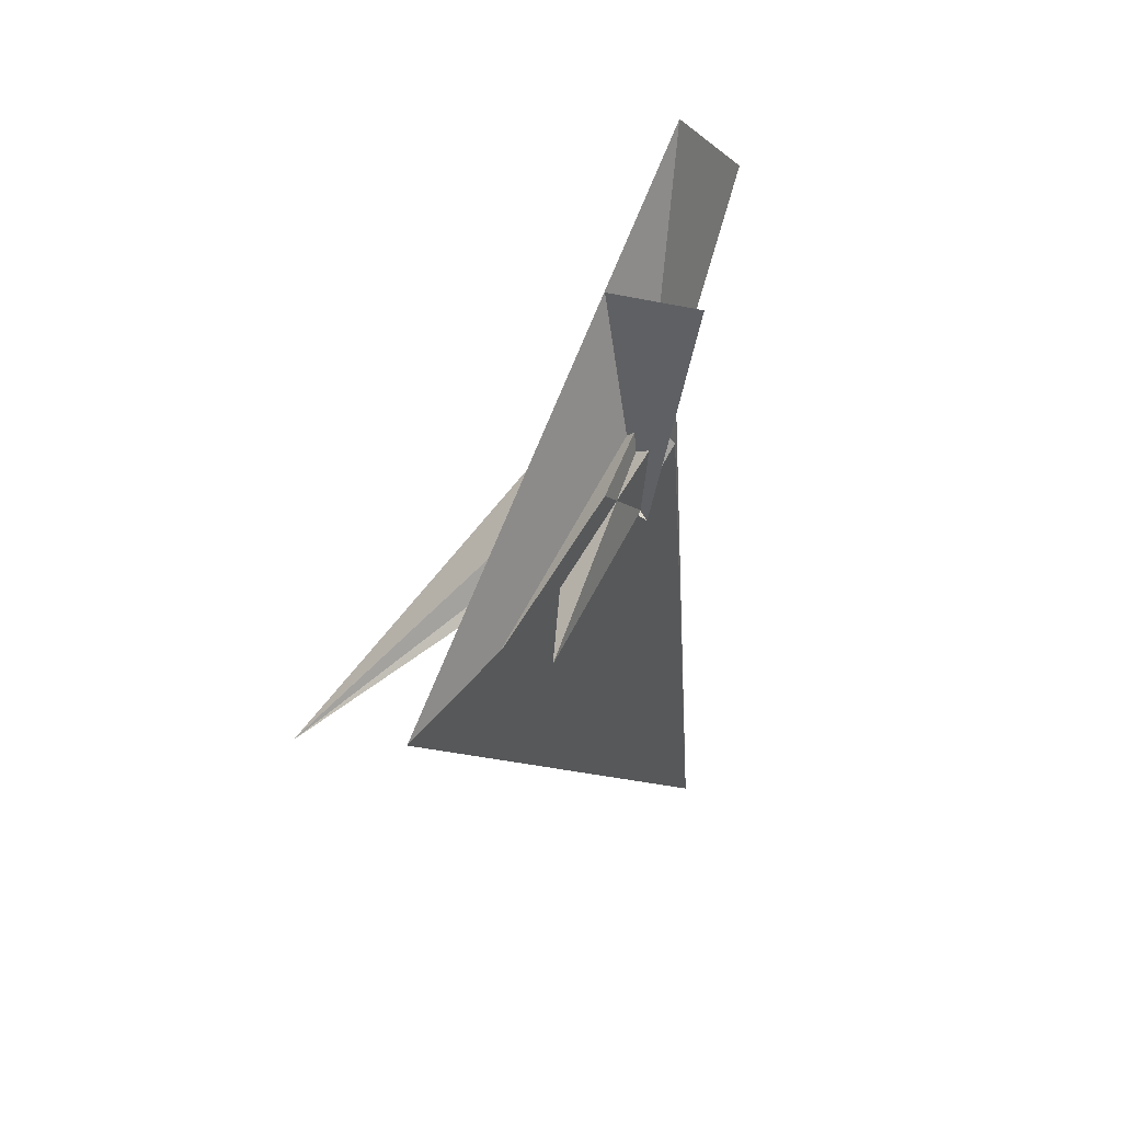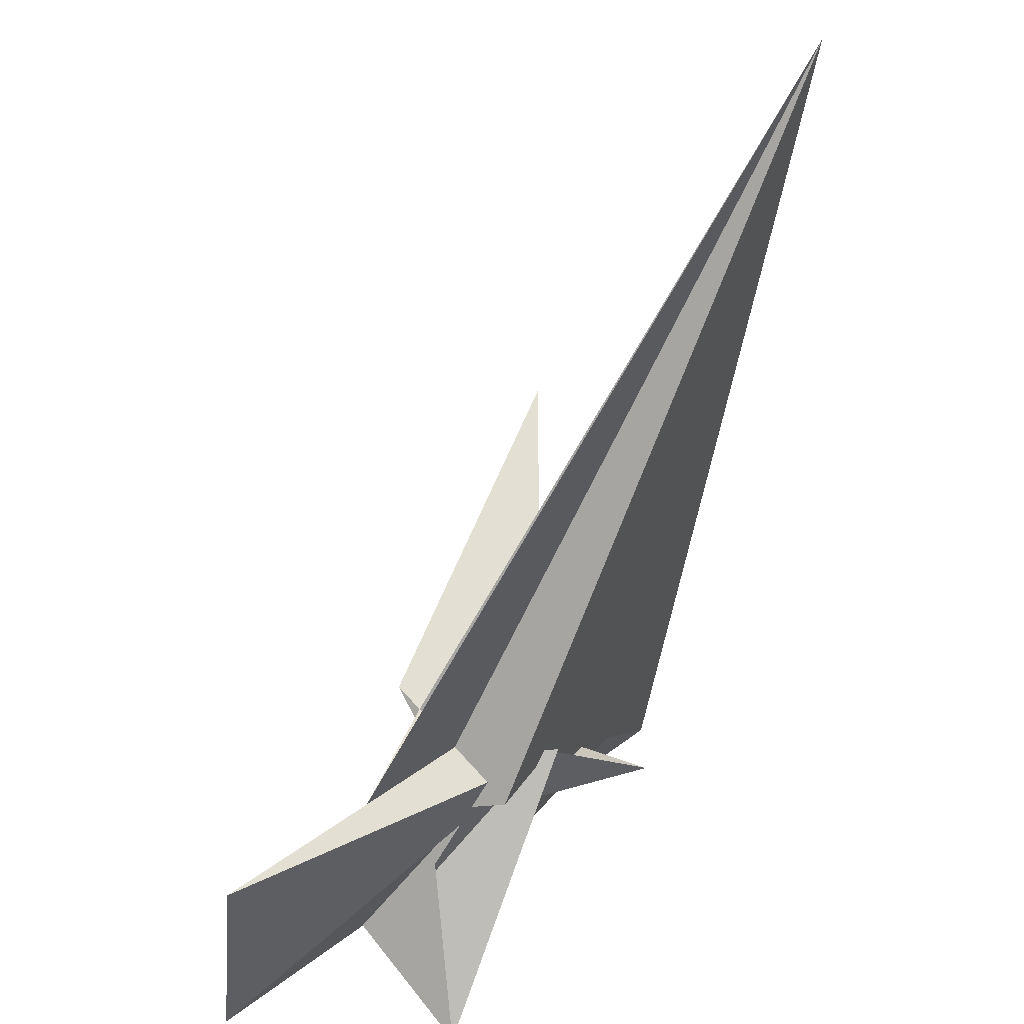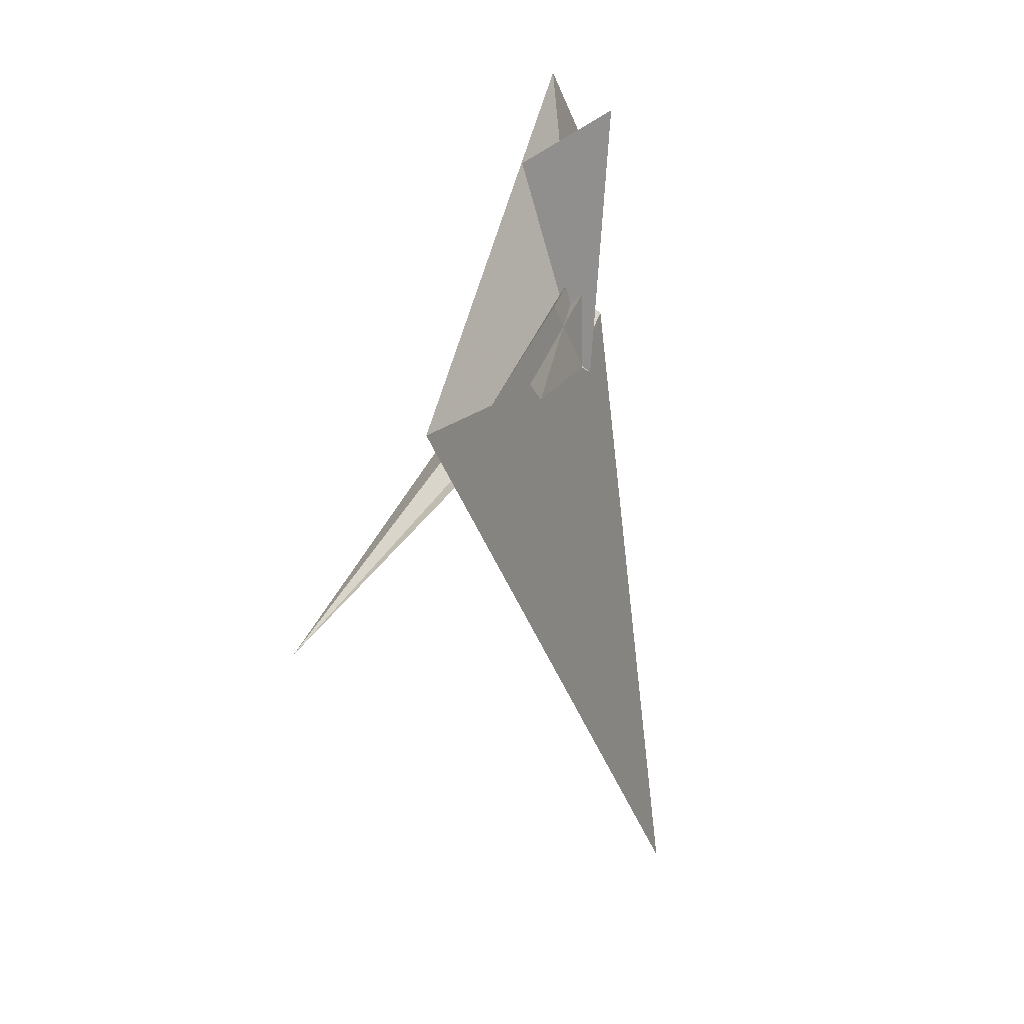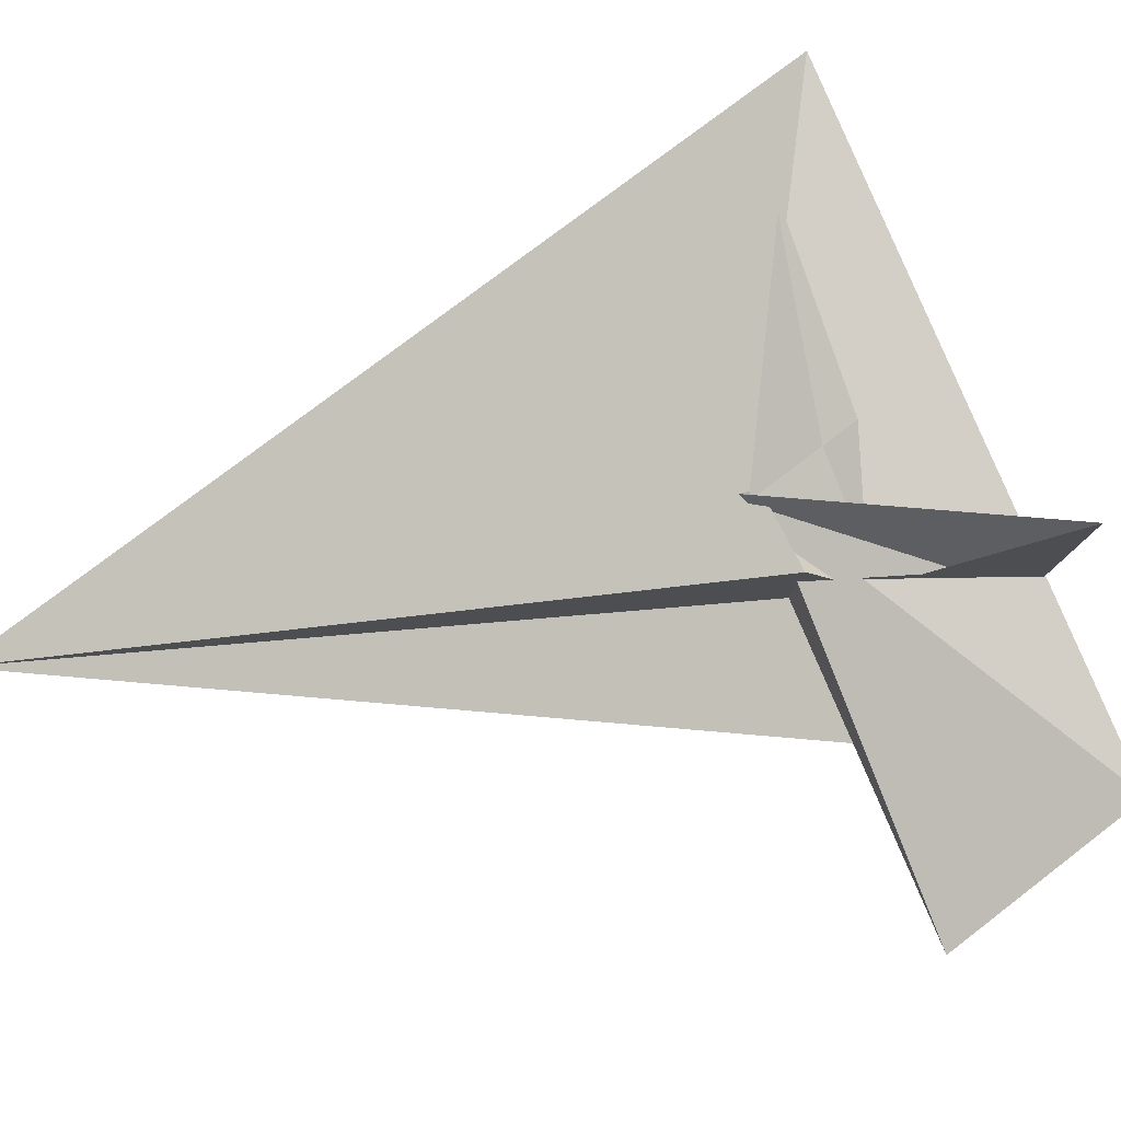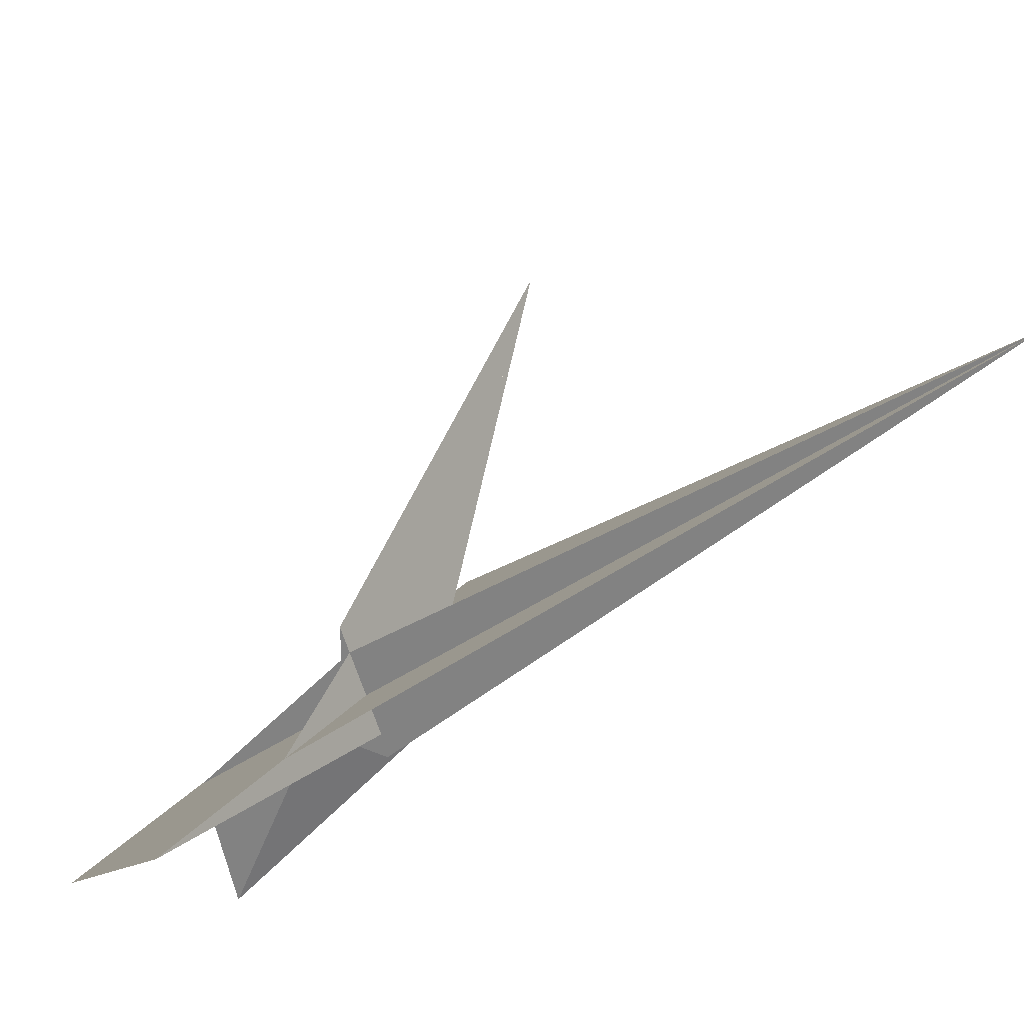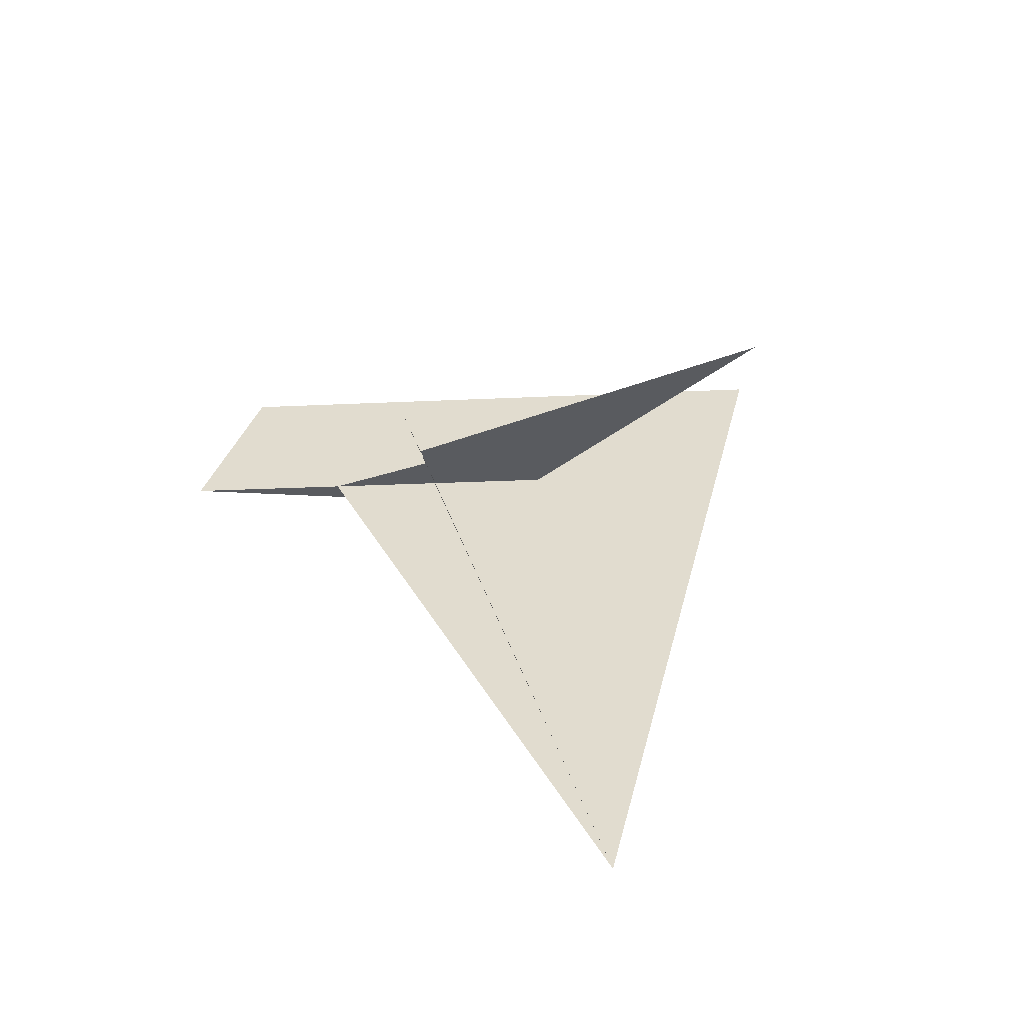
<metadata>
{"format":"obj","ext":"obj","renderer":"f3d","projection":"perspective","resolution":1024,"background":"white","views":[{"elev":73.7,"azim":59.4,"up":"+Y"},{"elev":-66.9,"azim":-4.7,"up":"+Z"},{"elev":40.5,"azim":48.3,"up":"+Y"},{"elev":-38.0,"azim":123.9,"up":"+Z"},{"elev":-43.5,"azim":-32.8,"up":"+Z"},{"elev":-68.7,"azim":-49.8,"up":"+Y"}]}
</metadata>
<code>
v 24.97 -1.047 16.83
v 19.85 -0.4258 9.938
v 27.85 -0.2763 18.48
v 23.94 1.287 11.04
v 22.93 0.5048 11.49
v -23.42 -21.8 4.82
v -31.89 -28.52 8.88
v -40.21 -6.592 -44.04
v -84.76 -1.188 -104
v 13.23 -4.392 10.55
v 17.48 -88.02 182.1
v 75.2 54.24 146.6
v 58.09 32.08 99.05
v 22.91 -7.208 7.566
v -39.05 67.67 -7.509
v 2.386 20.91 5.933
v -3.227 14.51 -8.802
v -85.56 73.67 -69.71
v 4.482 15.12 3.142
v 2.943 8.106 -6.231
v 25.8 -4.545 11.94
v 13.86 25.81 2.509
v 97.67 -286.6 17.01
v 11.49 7.194 -12.16
v 29.83 -14.02 15.51
v 24.06 36.5 29.58
v 24.69 23.49 24.14
v 31 -4.772 12.57
v 26.18 -3.958 12.86
v -9.246 -9.808 -2.116
v -17.37 -7.279 0.03194
v -1.202 0.2989 13.95
v -15.89 -6.288 1.736
v 72.66 38.08 82.07
v -1.024 104.2 -26.96
v -0.2665 -0.5456 14.86
v -1.388 1.421 14.22
v -4.536 1.442 14.61
v -18.7 48.41 -10.37
v -0.8531 11.04 -8.898
v -8.109 3.349 5.699
v -6.488 0.7368 6.738
v 1.234 24.56 -0.3322
v 1.518 -15.98 45.59
f 1 2 10 11 7 6 8 9 5 4 3
f 1 2 19 17 15 16 13 12 18 20 14
f 3 4 22 27 26 13 12 23 24 25 21
f 1 3 21 28 29 34 33 31 30 32 14
f 4 5 29 28 35 15 16 38 36 37 22
f 6 7 17 15 35 39 40 24 23 30 31
f 8 9 18 12 23 30 32 36 37 42 41
f 2 10 25 21 28 35 39 43 41 42 19
f 10 11 44 38 36 32 14 20 40 24 25
f 6 8 41 43 26 13 16 38 44 33 31
f 7 11 44 33 34 27 22 37 42 19 17
f 5 9 18 20 40 39 43 26 27 34 29

</code>
